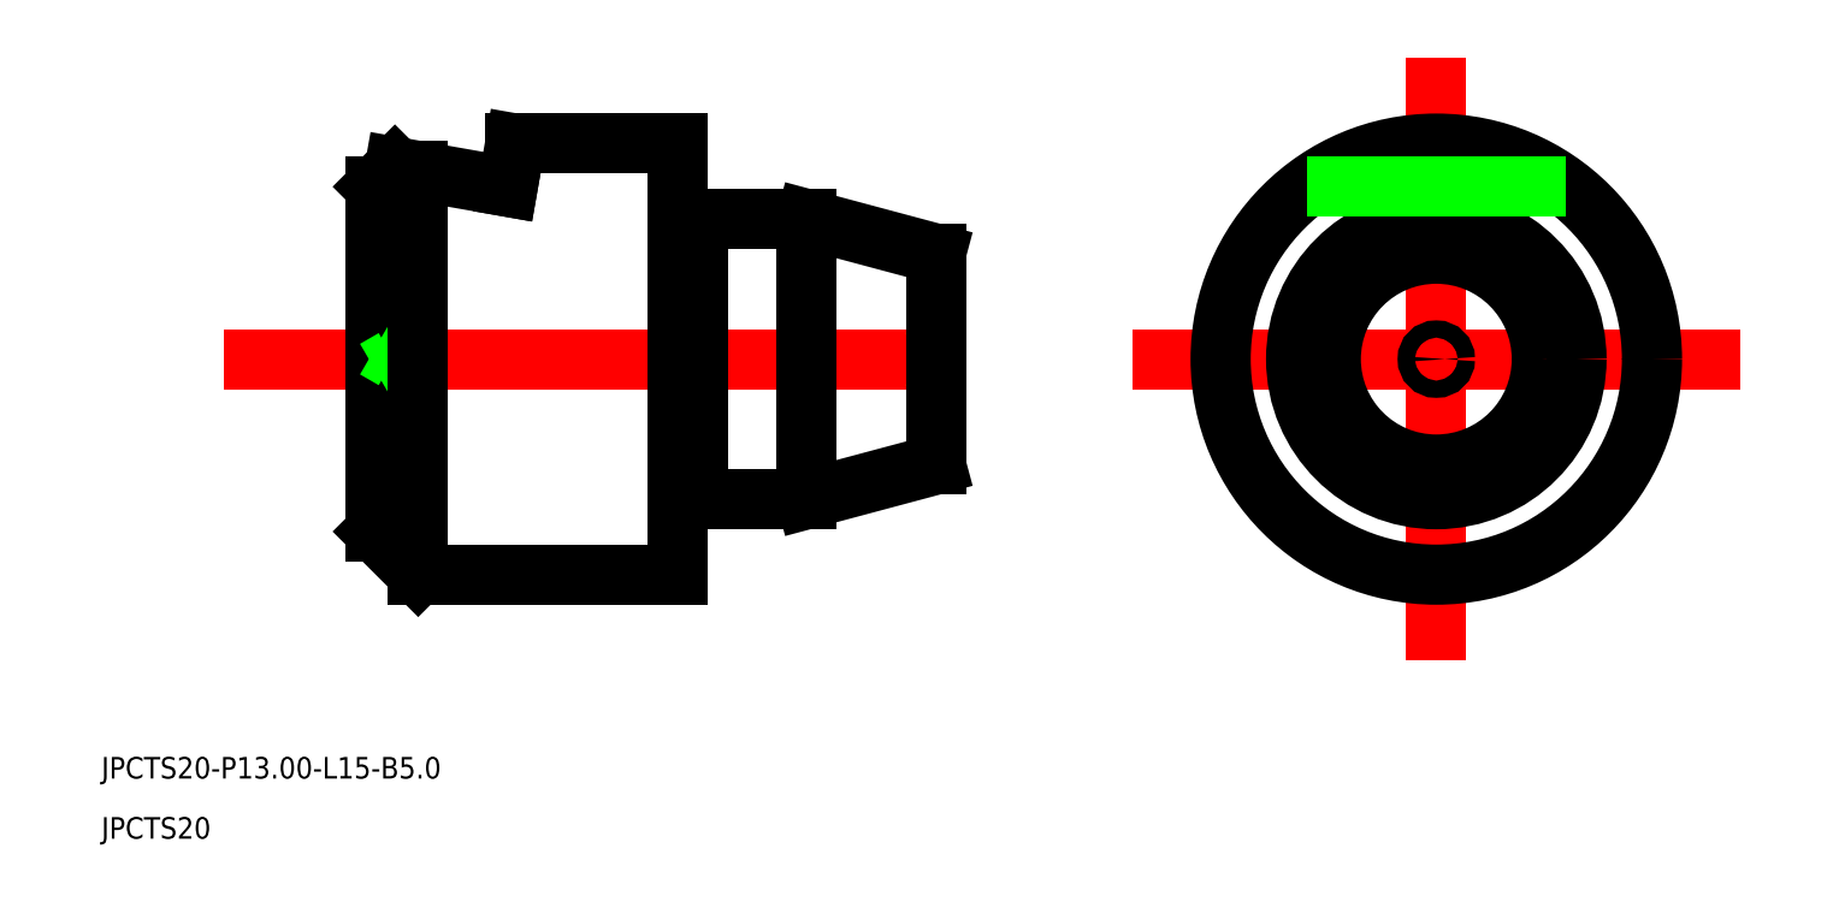
<metadata>
{"format":"dxf","ext":"dxf","renderer":"ezdxf+matplotlib","layout":"modelspace","background":"white","min_lineweight":24,"dpi":150}
</metadata>
<code>
0
SECTION
2
ENTITIES
0
TEXT
8
0
10
556.9
20
579.6
30
0
40
1
1
JPCTS20-P13-L15-B5
0
TEXT
8
0
10
556.9
20
576.8
30
0
40
1
1
JPCTS20
0
LINE
8
CENTER
10
562.5
20
599.1
30
0
11
600.5
21
599.1
31
0
0
LINE
8
0
10
569.5
20
607.1
30
0
11
569.5
21
591.1
31
0
0
LINE
8
0
10
583.5
20
609.1
30
0
11
583.5
21
589.1
31
0
0
LINE
8
0
10
589.5
20
605.6
30
0
11
589.5
21
592.6
31
0
0
LINE
8
0
10
584.5
20
605.6
30
0
11
589.5
21
605.6
31
0
0
LINE
8
0
10
589.5
20
605.6
30
0
11
595.5
21
604
31
0
0
LINE
8
0
10
589.5
20
592.6
30
0
11
595.5
21
594.2
31
0
0
LINE
8
0
10
584.5
20
592.6
30
0
11
589.5
21
592.6
31
0
0
LINE
8
0
10
583.5
20
609.1
30
0
11
576
21
609.1
31
0
0
LINE
8
0
10
583.5
20
589.1
30
0
11
571.5
21
589.1
31
0
0
LINE
8
0
10
584.5
20
605.6
30
0
11
584.5
21
592.6
31
0
0
LINE
8
0
10
583.5
20
605.4
30
0
11
584.5
21
605.4
31
0
0
LINE
8
0
10
583.5
20
592.8
30
0
11
584.5
21
592.8
31
0
0
LINE
8
CENTER
10
604.7
20
599.1
30
0
11
632.8
21
599.1
31
0
0
LINE
8
CENTER
10
618.8
20
585.1
30
0
11
618.8
21
613.1
31
0
0
LINE
8
0
10
595.5
20
599.5
30
0
11
594.9
21
599.1
31
0
0
LINE
8
0
10
595.5
20
598.7
30
0
11
594.9
21
599.1
31
0
0
LINE
8
0
10
569.5
20
599.6
30
0
11
570.4
21
599.1
31
0
0
LINE
8
0
10
569.5
20
598.6
30
0
11
570.4
21
599.1
31
0
0
LINE
8
0
10
576
20
609.1
30
0
11
575.7
21
607.1
31
0
0
LINE
8
0
10
575.7
20
607.1
30
0
11
570.5
21
608
31
0
0
LINE
8
0
10
570.5
20
608
30
0
11
569.5
21
607.1
31
0
0
LINE
8
0
10
571.5
20
589.1
30
0
11
569.5
21
591.1
31
0
0
LINE
8
0
10
571.5
20
607.8
30
0
11
571.5
21
589.1
31
0
0
LINE
8
0
10
595.5
20
604
30
0
11
595.5
21
594.2
31
0
0
CIRCLE
8
0
10
618.8
20
599.1
30
0
40
10
0
CIRCLE
8
0
10
618.8
20
599.1
30
0
40
6.5
0
CIRCLE
8
0
10
618.8
20
599.1
30
0
40
4.892
0
LINE
8
0
10
612.8
20
607.1
30
0
11
624.8
21
607.1
31
0
0
CIRCLE
8
0
10
618.8
20
599.1
30
0
40
0.4
0
ENDSEC
0
EOF

</code>
